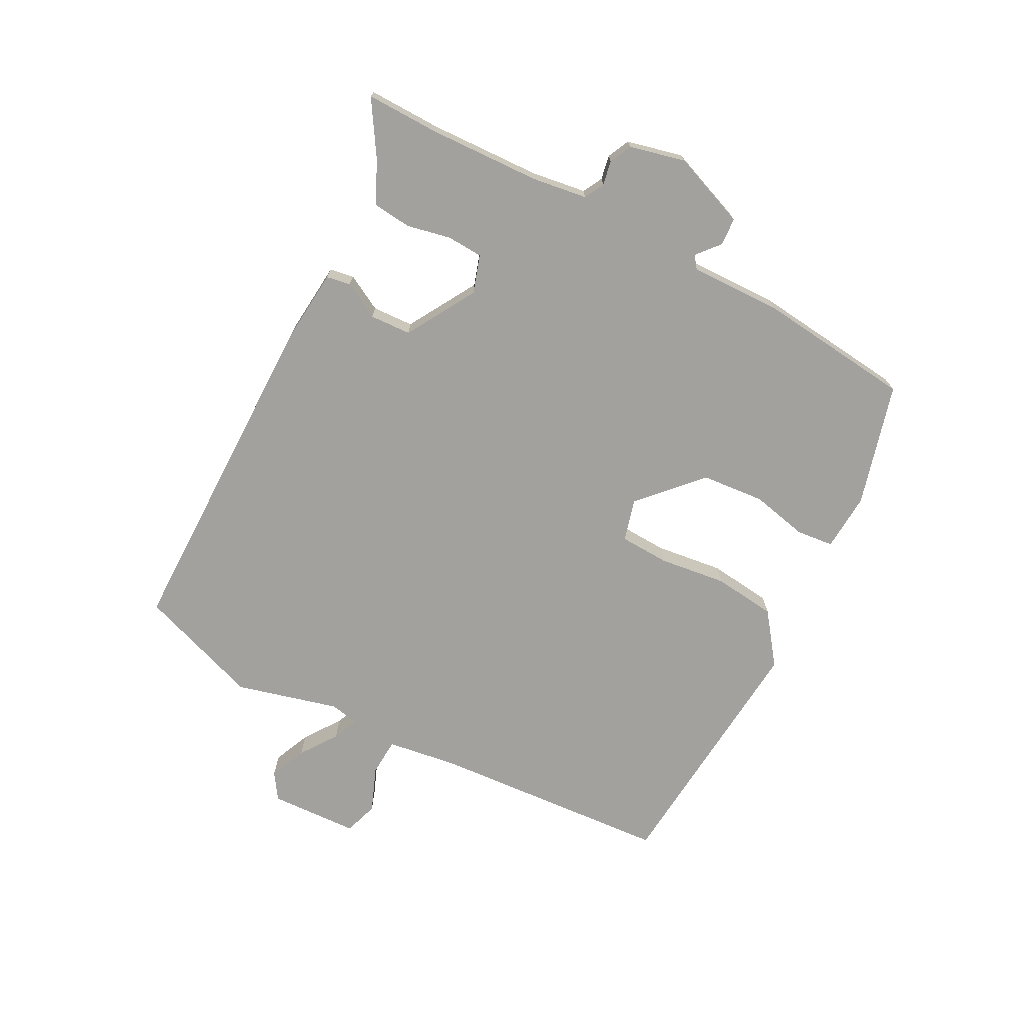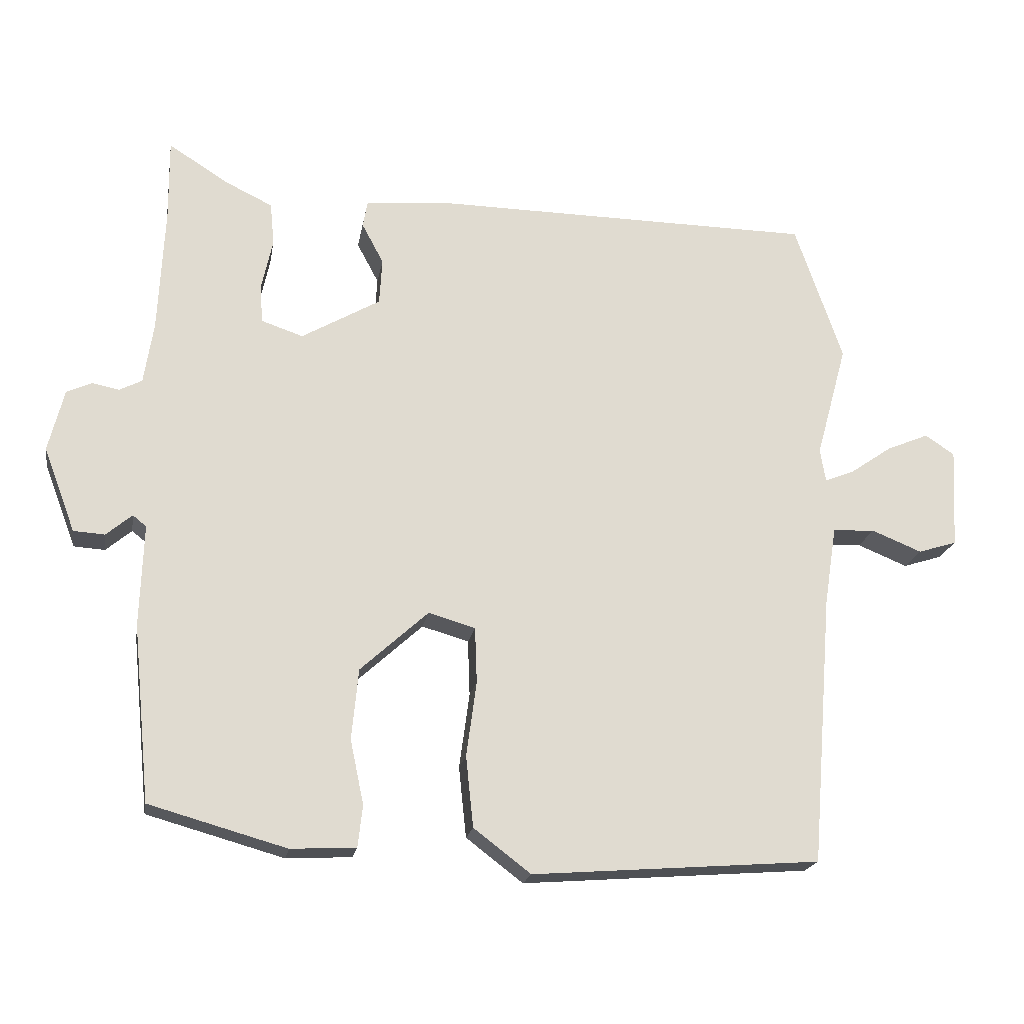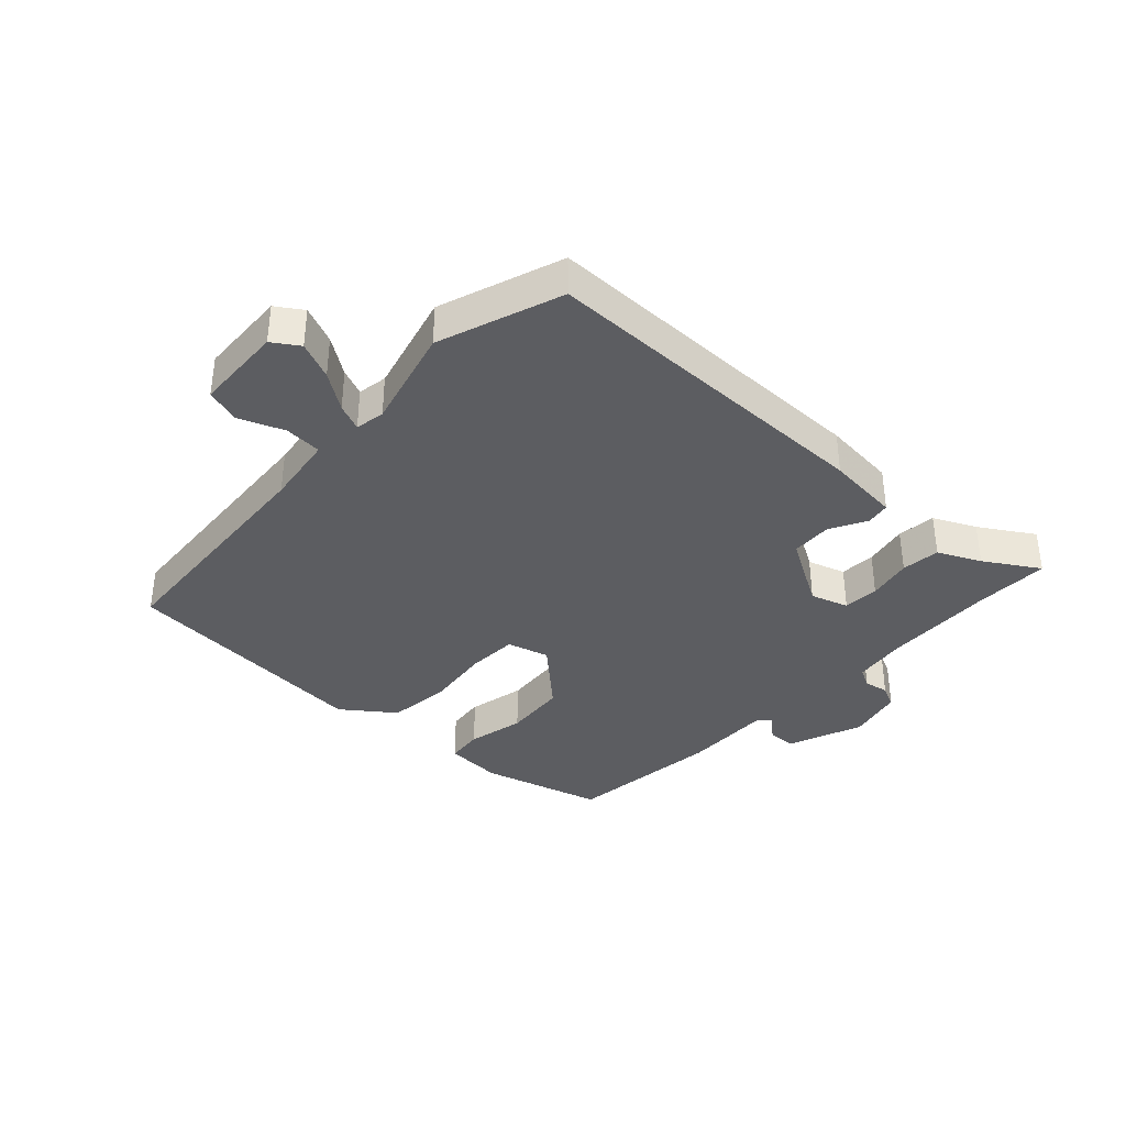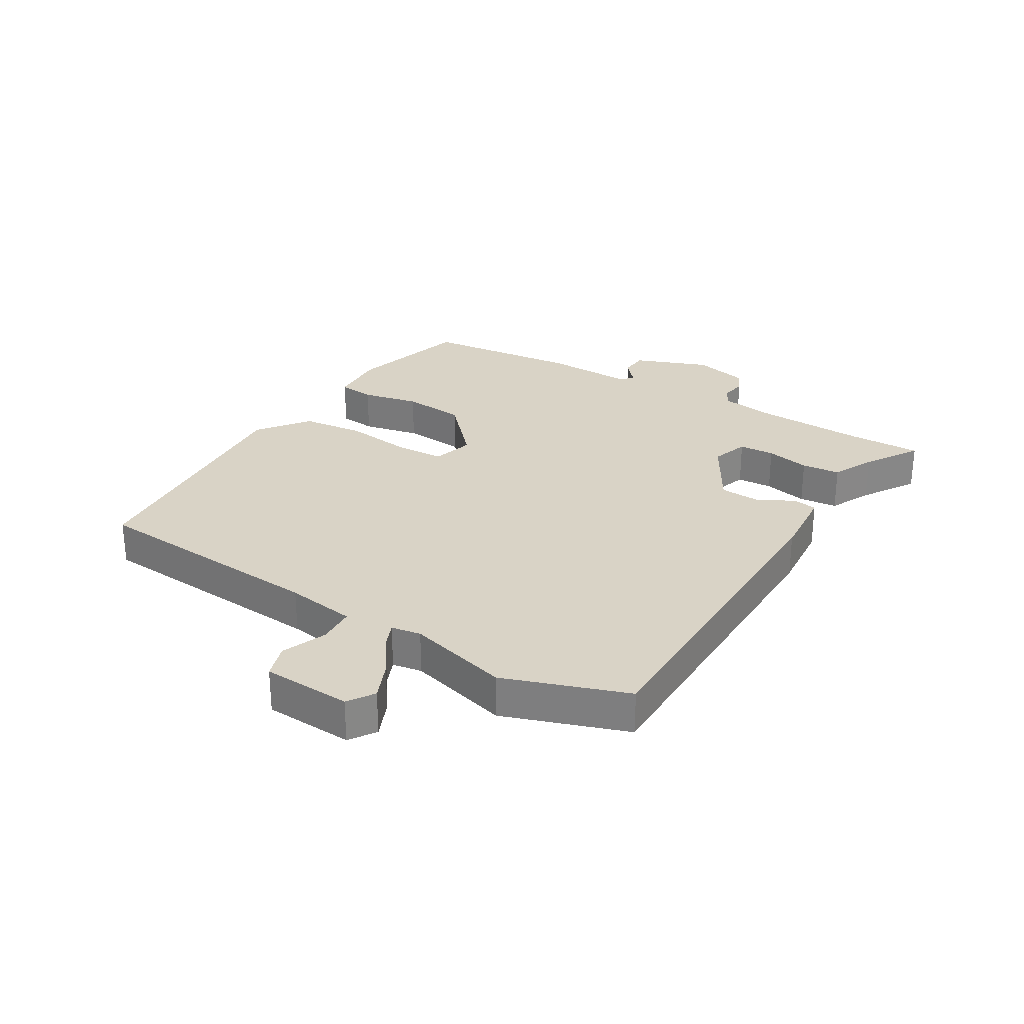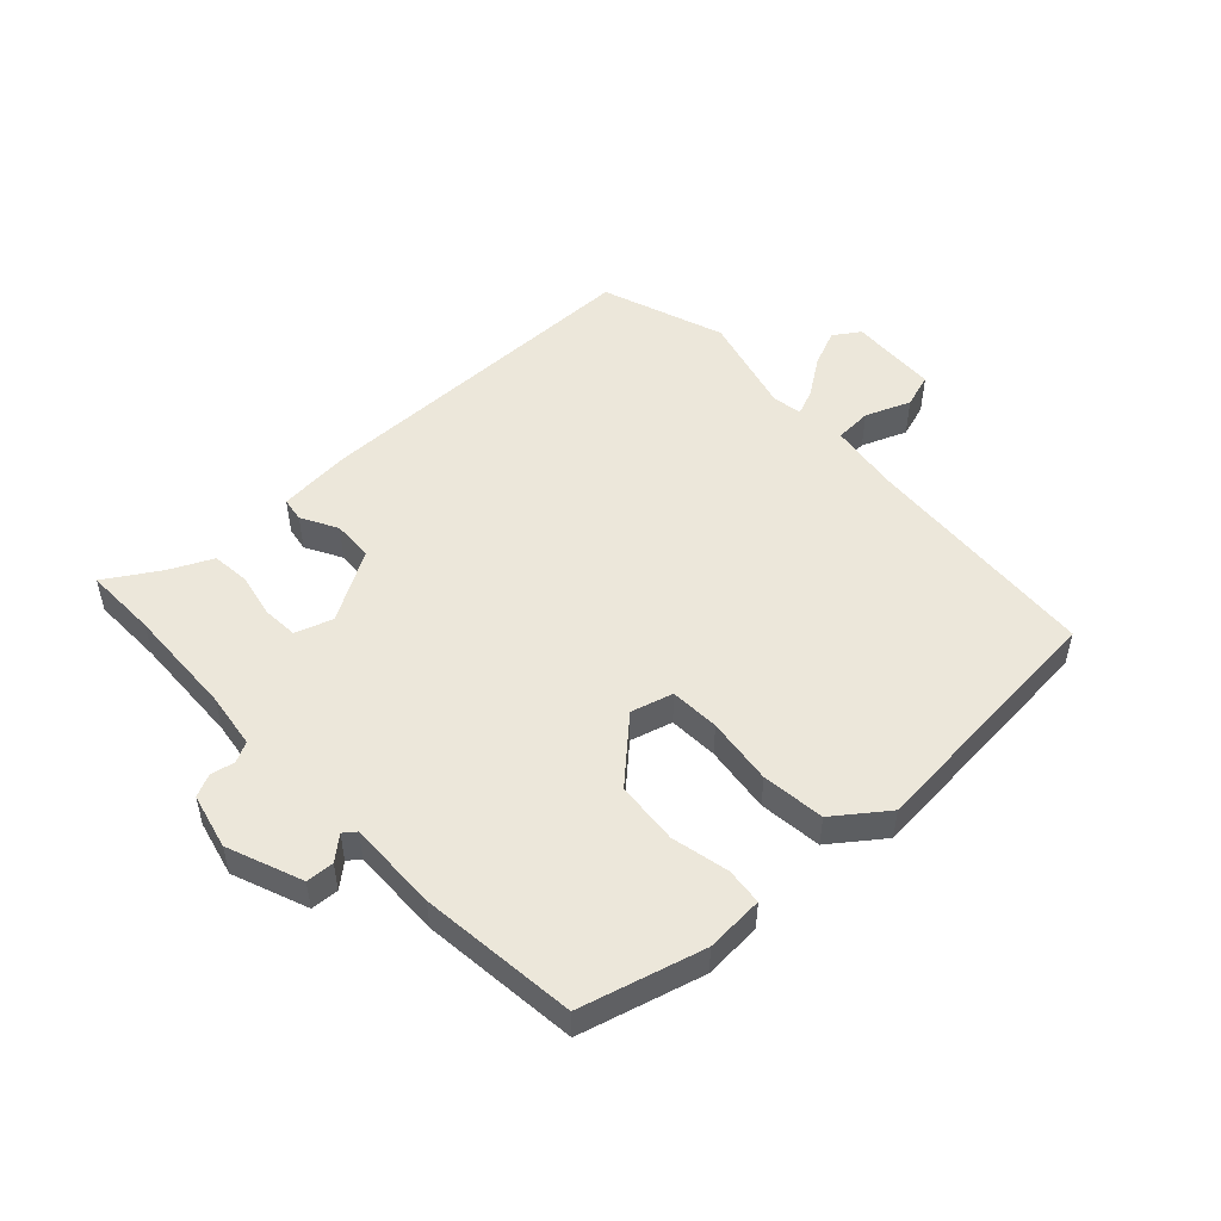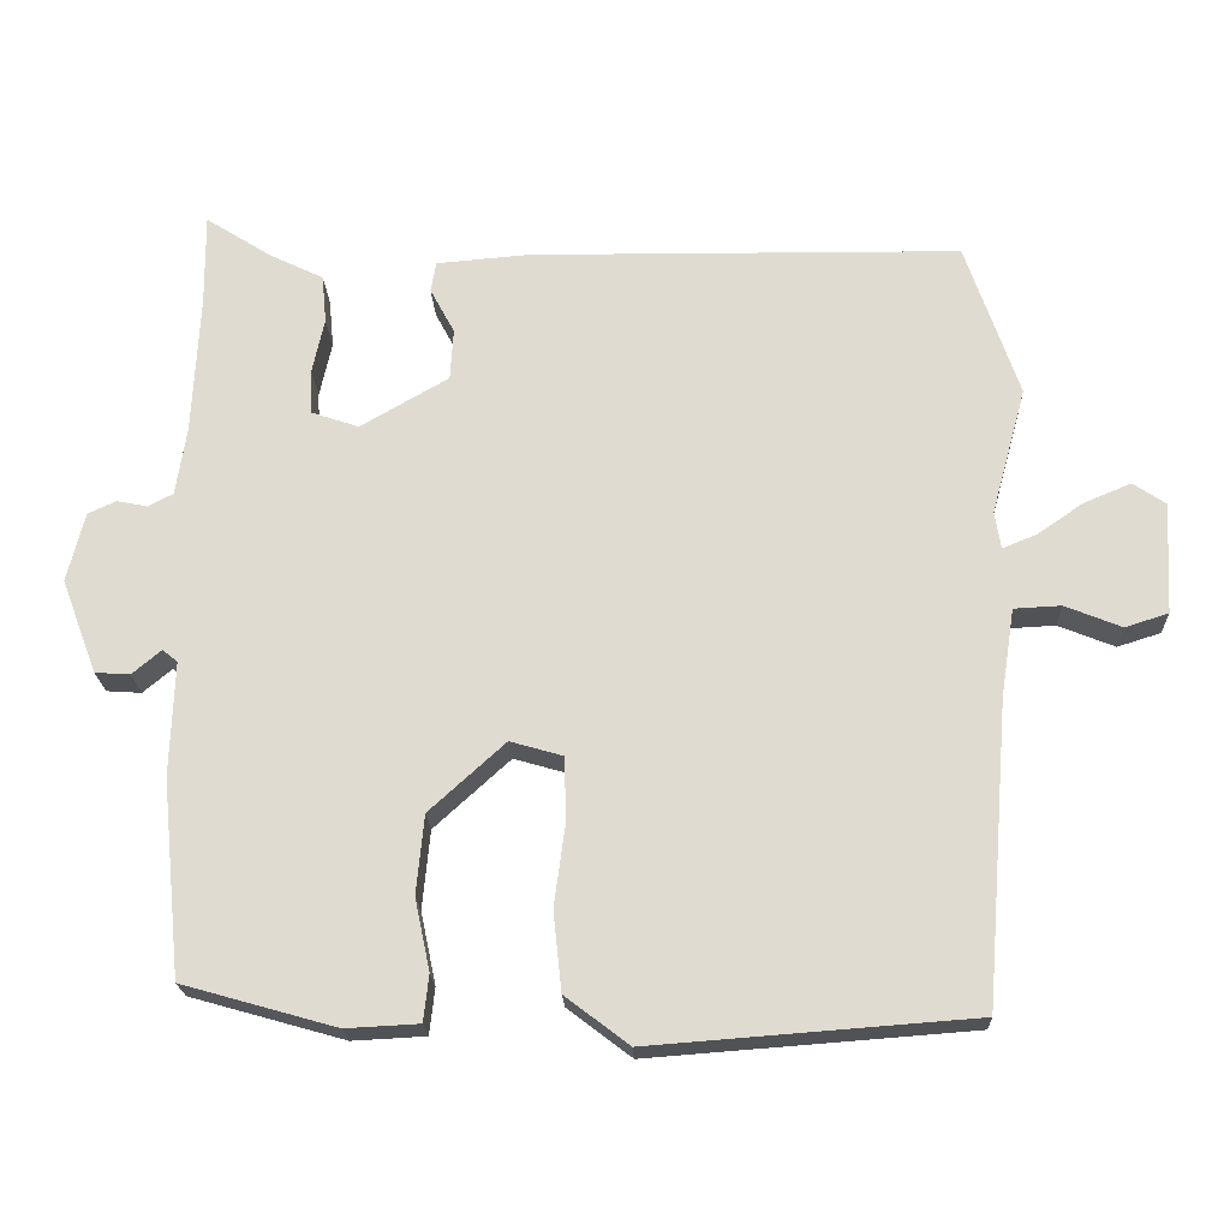
<metadata>
{"format":"obj","ext":"obj","renderer":"f3d","projection":"perspective","resolution":1024,"background":"white","views":[{"elev":-72.1,"azim":61.8,"up":"+Y"},{"elev":-19.8,"azim":170.4,"up":"+Z"},{"elev":-36.7,"azim":-43.5,"up":"+Y"},{"elev":28.3,"azim":-59.1,"up":"+Y"},{"elev":50.6,"azim":136.4,"up":"+Y"},{"elev":-20.9,"azim":-177.7,"up":"+Z"}]}
</metadata>
<code>
v -0.487 0.07 -0.503
v -0.519 0.07 -0.105
v -0.537 0.07 0.011
v -0.599 0.07 0.014
v -0.673 0.07 -0.016
v -0.73 0.07 0.002
v -0.738 0.07 0.149
v -0.695 0.07 0.178
v -0.633 0.07 0.152
v -0.572 0.07 0.11
v -0.528 0.07 0.092
v -0.52 0.07 0.141
v -0.566 0.07 0.309
v -0.496 0.07 0.513
v 0.071 0.07 0.52
v 0.193 0.07 0.51
v 0.2 0.07 0.47
v 0.168 0.07 0.41
v 0.172 0.07 0.342
v 0.288 0.07 0.275
v 0.35 0.07 0.296
v 0.353 0.07 0.355
v 0.337 0.07 0.428
v 0.343 0.07 0.492
v 0.413 0.07 0.526
v 0.501 0.07 0.582
v 0.5 0.07 0.461
v 0.509 0.07 0.276
v 0.523 0.07 0.185
v 0.556 0.07 0.168
v 0.596 0.07 0.176
v 0.633 0.07 0.159
v 0.656 0.07 0.067
v 0.609 0.07 -0.057
v 0.563 0.07 -0.06
v 0.525 0.07 -0.028
v 0.505 0.07 -0.044
v 0.51 0.07 -0.194
v 0.484 0.07 -0.453
v 0.282 0.07 -0.51
v 0.186 0.07 -0.505
v 0.179 0.07 -0.444
v 0.199 0.07 -0.349
v 0.189 0.07 -0.245
v 0.089 0.07 -0.154
v 0.02 0.07 -0.174
v 0.017 0.07 -0.256
v 0.032 0.07 -0.367
v 0.021 0.07 -0.471
v -0.063 0.07 -0.535
v -0.487 0 -0.503
v -0.519 0 -0.105
v -0.537 0 0.011
v -0.599 0 0.014
v -0.673 0 -0.016
v -0.73 0 0.002
v -0.738 0 0.149
v -0.695 0 0.178
v -0.633 0 0.152
v -0.572 0 0.11
v -0.528 0 0.092
v -0.52 0 0.141
v -0.566 0 0.309
v -0.496 0 0.513
v 0.071 0 0.52
v 0.193 0 0.51
v 0.2 0 0.47
v 0.168 0 0.41
v 0.172 0 0.342
v 0.288 0 0.275
v 0.35 0 0.296
v 0.353 0 0.355
v 0.337 0 0.428
v 0.343 0 0.492
v 0.413 0 0.526
v 0.501 0 0.582
v 0.5 0 0.461
v 0.509 0 0.276
v 0.523 0 0.185
v 0.556 0 0.168
v 0.596 0 0.176
v 0.633 0 0.159
v 0.656 0 0.067
v 0.609 0 -0.057
v 0.563 0 -0.06
v 0.525 0 -0.028
v 0.505 0 -0.044
v 0.51 0 -0.194
v 0.484 0 -0.453
v 0.282 0 -0.51
v 0.186 0 -0.505
v 0.179 0 -0.444
v 0.199 0 -0.349
v 0.189 0 -0.245
v 0.089 0 -0.154
v 0.02 0 -0.174
v 0.017 0 -0.256
v 0.032 0 -0.367
v 0.021 0 -0.471
v -0.063 0 -0.535
f 50 1 2
f 49 50 2
f 48 49 2
f 47 48 2
f 46 47 2 3
f 45 46 3
f 41 42 43
f 40 41 43
f 39 40 43
f 38 39 43
f 37 38 43
f 37 43 44
f 36 37 44 45
f 34 35 36
f 33 34 36
f 32 33 36
f 31 32 36
f 30 31 36
f 36 45 3
f 30 36 3
f 29 30 3
f 25 26 27
f 25 27 28
f 24 25 28
f 23 24 28
f 22 23 28
f 21 22 28 29
f 16 17 18
f 15 16 18
f 14 15 18
f 13 14 18
f 12 13 18
f 11 12 18 19
f 8 9 10
f 7 8 10
f 6 7 10
f 5 6 10
f 4 5 10
f 4 10 11
f 11 19 20
f 4 11 20
f 3 4 20
f 20 21 29
f 3 20 29
f 52 51 100
f 52 100 99
f 52 99 98
f 52 98 97
f 53 52 97 96
f 53 96 95
f 93 92 91
f 93 91 90
f 93 90 89
f 93 89 88
f 93 88 87
f 94 93 87
f 95 94 87 86
f 86 85 84
f 86 84 83
f 86 83 82
f 86 82 81
f 86 81 80
f 53 95 86
f 53 86 80
f 53 80 79
f 77 76 75
f 78 77 75
f 78 75 74
f 78 74 73
f 78 73 72
f 79 78 72 71
f 68 67 66
f 68 66 65
f 68 65 64
f 68 64 63
f 68 63 62
f 69 68 62 61
f 60 59 58
f 60 58 57
f 60 57 56
f 60 56 55
f 60 55 54
f 61 60 54
f 70 69 61
f 70 61 54
f 70 54 53
f 79 71 70
f 79 70 53
f 1 51 52 2
f 2 52 53 3
f 3 53 54 4
f 4 54 55 5
f 5 55 56 6
f 6 56 57 7
f 7 57 58 8
f 8 58 59 9
f 9 59 60 10
f 10 60 61 11
f 11 61 62 12
f 12 62 63 13
f 13 63 64 14
f 14 64 65 15
f 15 65 66 16
f 16 66 67 17
f 17 67 68 18
f 18 68 69 19
f 19 69 70 20
f 20 70 71 21
f 21 71 72 22
f 22 72 73 23
f 23 73 74 24
f 24 74 75 25
f 25 75 76 26
f 26 76 77 27
f 27 77 78 28
f 28 78 79 29
f 29 79 80 30
f 30 80 81 31
f 31 81 82 32
f 32 82 83 33
f 33 83 84 34
f 34 84 85 35
f 35 85 86 36
f 36 86 87 37
f 37 87 88 38
f 38 88 89 39
f 39 89 90 40
f 40 90 91 41
f 41 91 92 42
f 42 92 93 43
f 43 93 94 44
f 44 94 95 45
f 45 95 96 46
f 46 96 97 47
f 47 97 98 48
f 48 98 99 49
f 49 99 100 50
f 50 100 51 1

</code>
